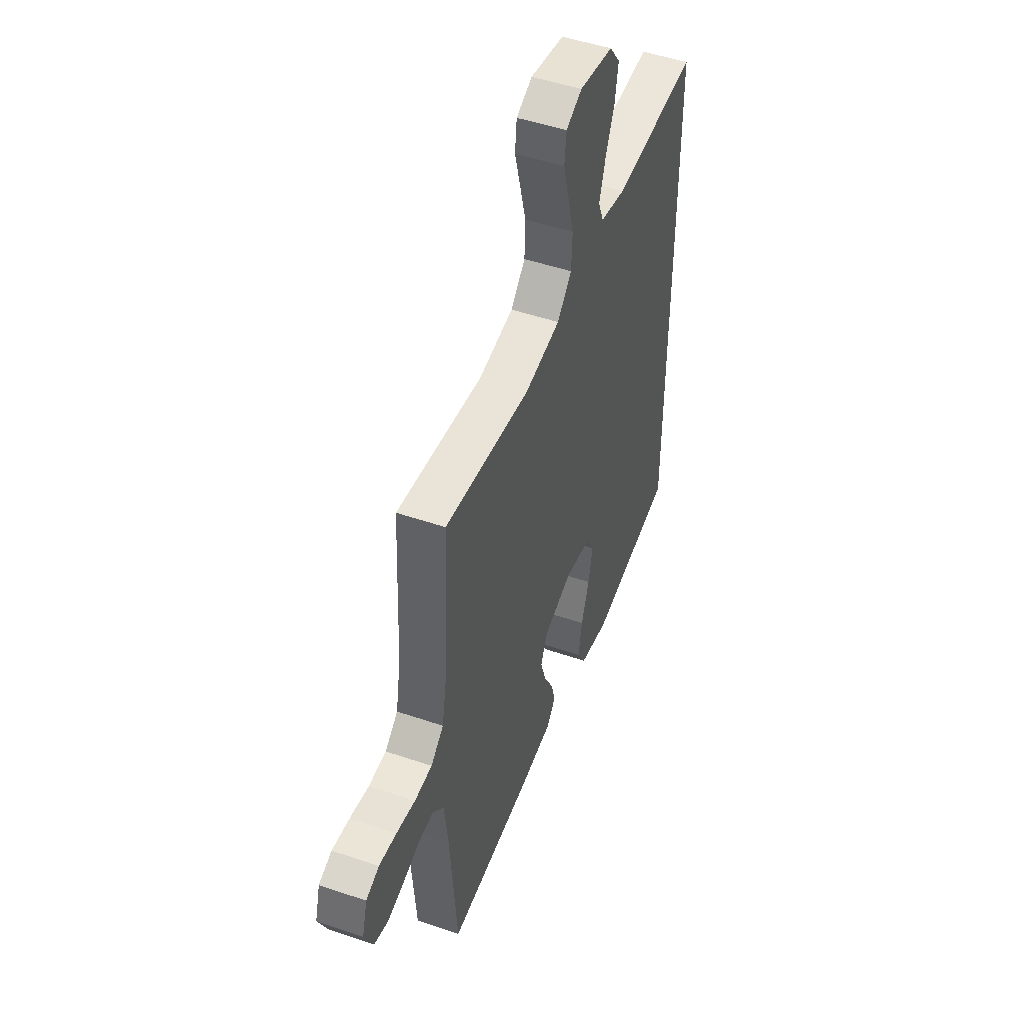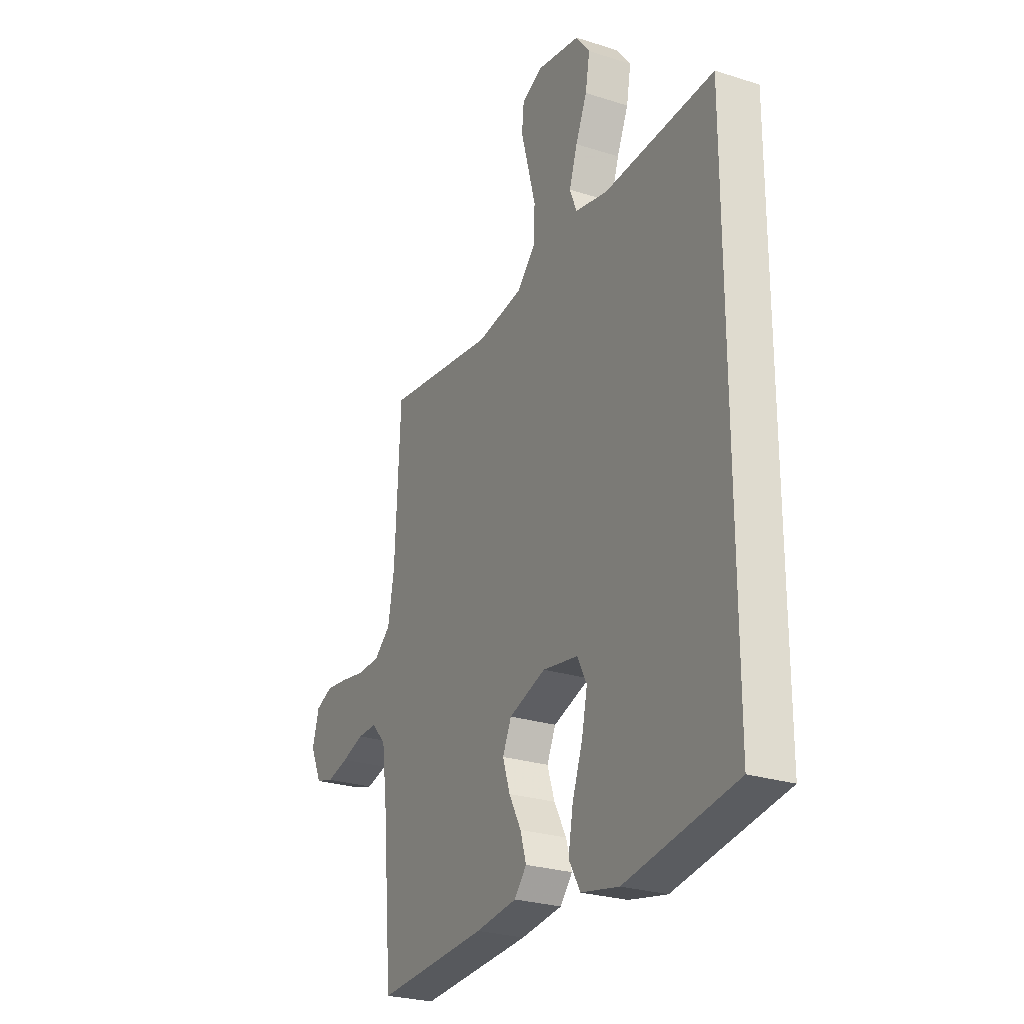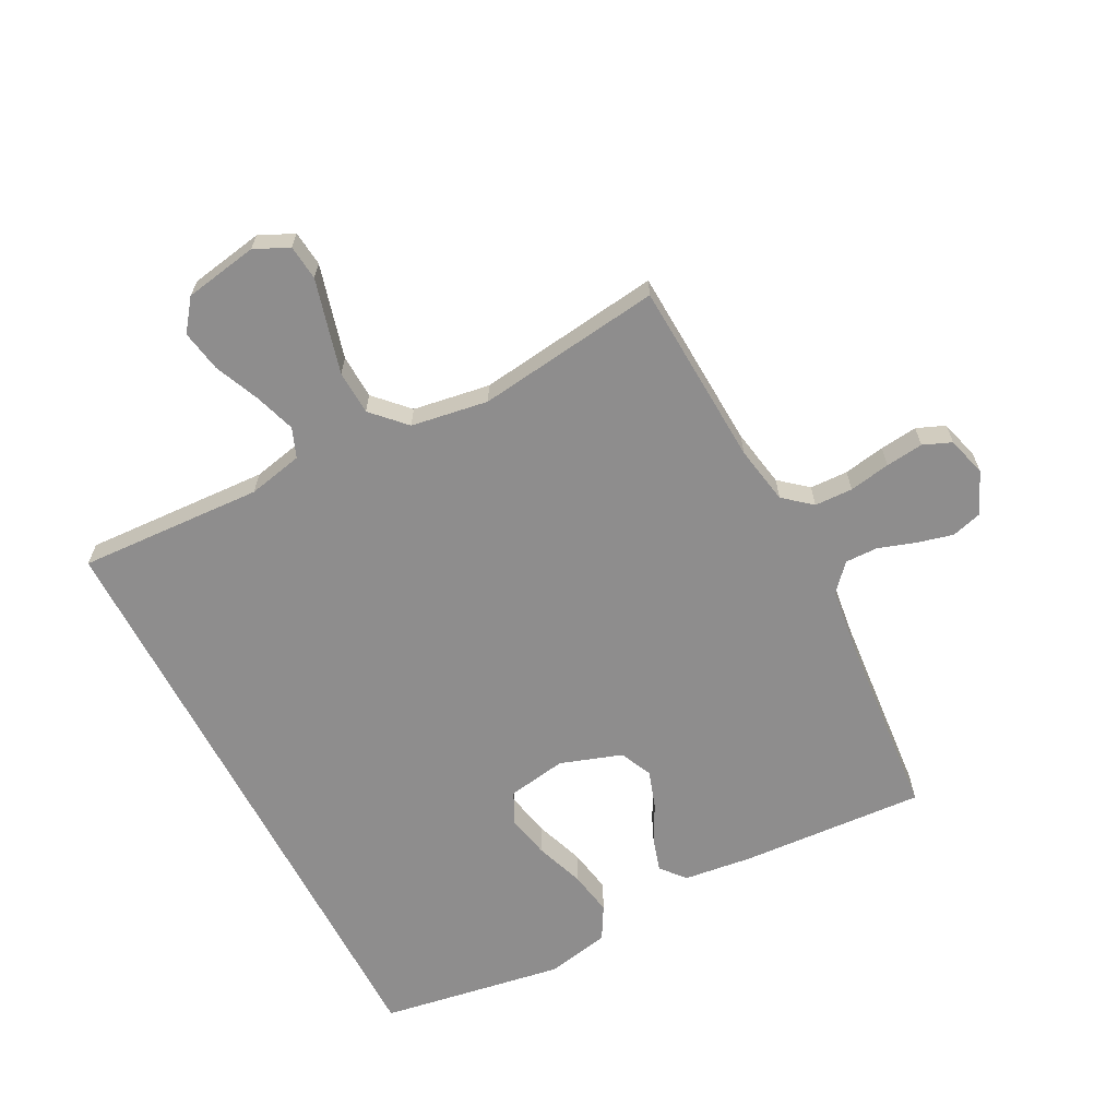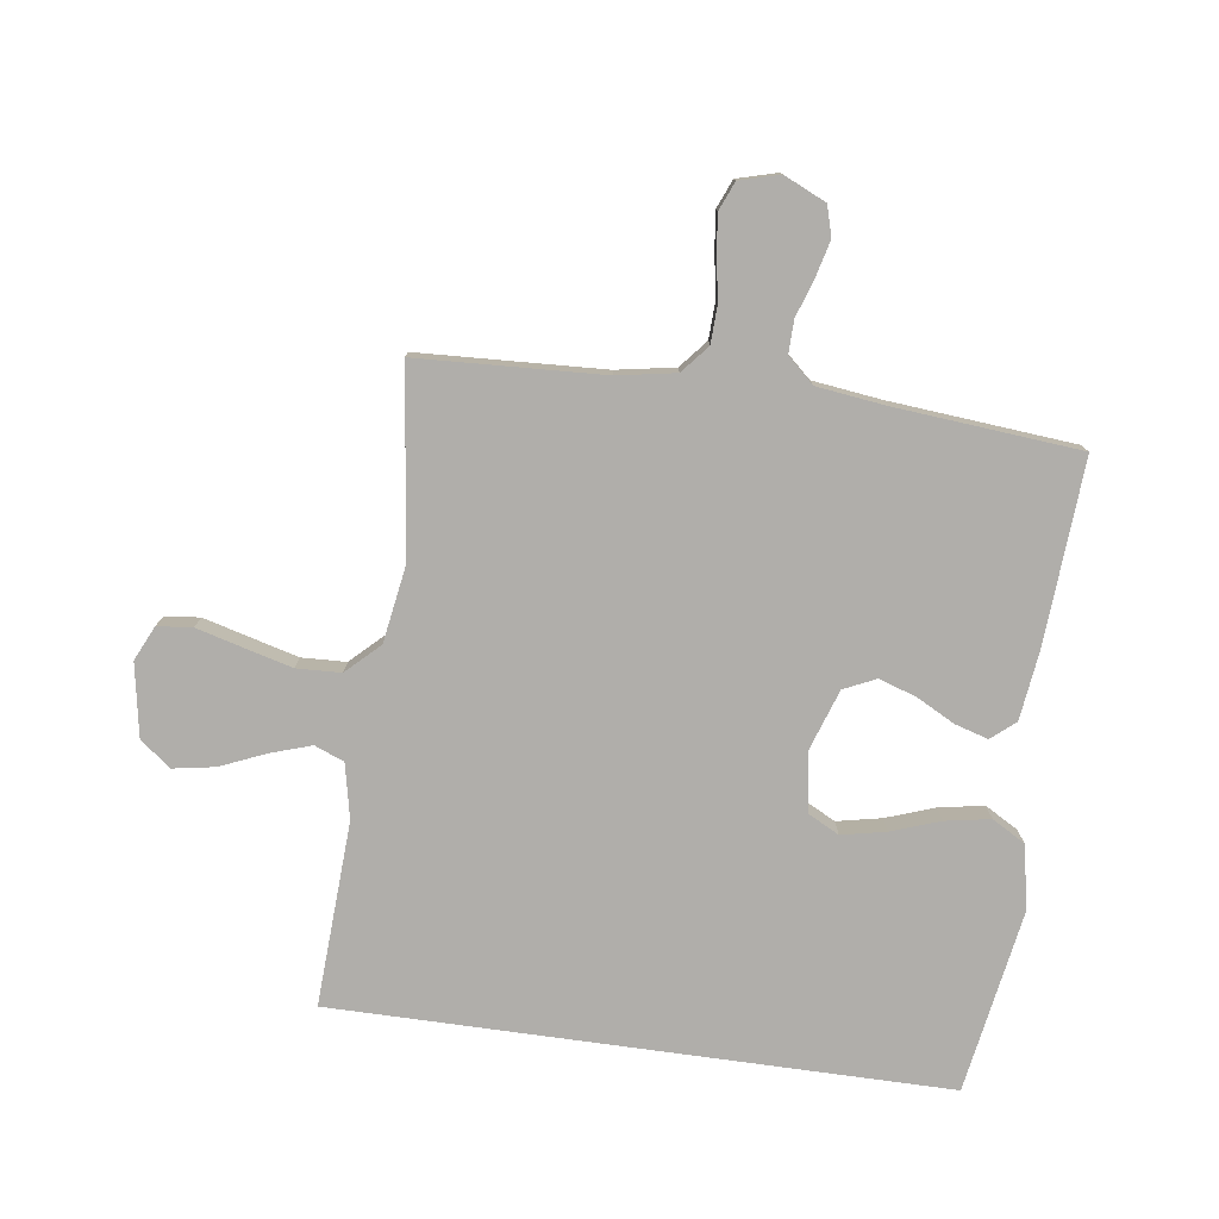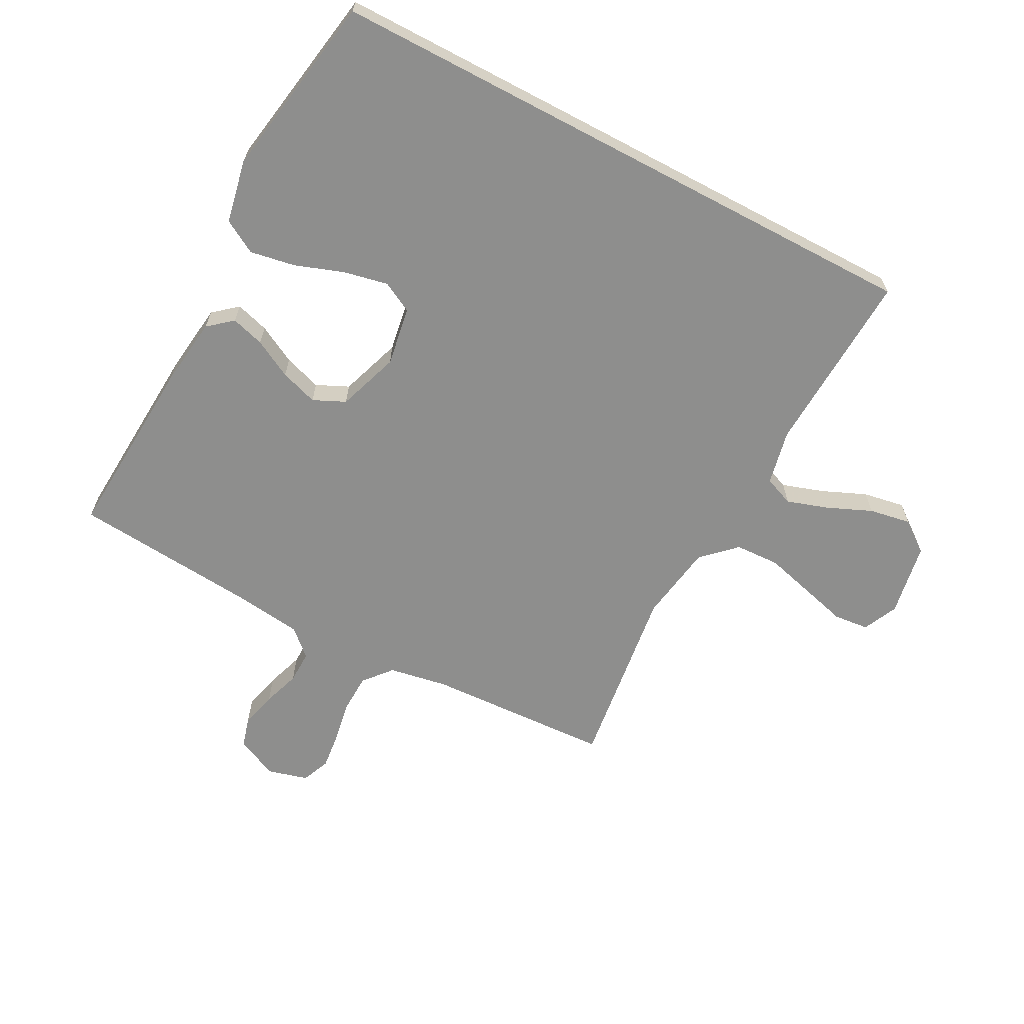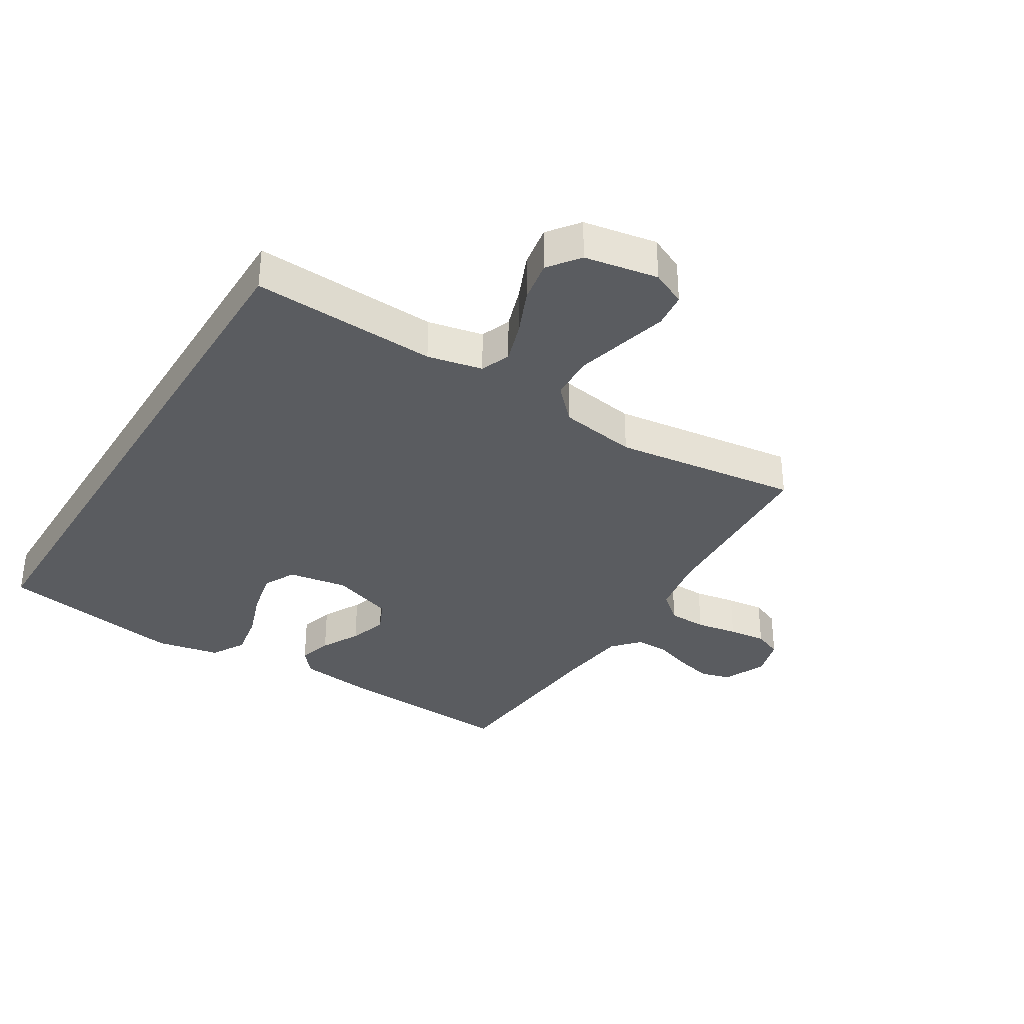
<metadata>
{"format":"obj","ext":"obj","renderer":"f3d","projection":"perspective","resolution":1024,"background":"white","views":[{"elev":49.0,"azim":110.8,"up":"+Z"},{"elev":-26.1,"azim":-116.9,"up":"+Z"},{"elev":-64.7,"azim":27.5,"up":"+Y"},{"elev":-77.9,"azim":82.1,"up":"+Y"},{"elev":-64.9,"azim":-117.9,"up":"+Y"},{"elev":-34.4,"azim":-31.6,"up":"+Y"}]}
</metadata>
<code>
v -0.5 0.07 -0.48
v -0.5 0.07 0.512
v -0.2 0.07 0.497
v -0.111 0.07 0.516
v -0.092 0.07 0.564
v -0.114 0.07 0.631
v -0.145 0.07 0.703
v -0.157 0.07 0.771
v -0.119 0.07 0.821
v 0 0.07 0.842
v 0.056 0.07 0.816
v 0.062 0.07 0.759
v 0.042 0.07 0.685
v 0.021 0.07 0.606
v 0.024 0.07 0.534
v 0.075 0.07 0.481
v 0.2 0.07 0.461
v 0.5 0.07 0.5
v 0.515 0.07 0.2
v 0.532 0.07 0.105
v 0.577 0.07 0.067
v 0.639 0.07 0.065
v 0.706 0.07 0.077
v 0.767 0.07 0.084
v 0.813 0.07 0.065
v 0.831 0.07 0
v 0.8 0.07 -0.068
v 0.751 0.07 -0.082
v 0.692 0.07 -0.067
v 0.632 0.07 -0.047
v 0.579 0.07 -0.046
v 0.54 0.07 -0.089
v 0.526 0.07 -0.2
v 0.5 0.07 -0.5
v 0.2 0.07 -0.481
v 0.088 0.07 -0.467
v 0.055 0.07 -0.428
v 0.071 0.07 -0.374
v 0.104 0.07 -0.312
v 0.124 0.07 -0.251
v 0.1 0.07 -0.199
v 0 0.07 -0.165
v -0.096 0.07 -0.181
v -0.122 0.07 -0.231
v -0.107 0.07 -0.303
v -0.079 0.07 -0.382
v -0.066 0.07 -0.455
v -0.097 0.07 -0.509
v -0.2 0.07 -0.53
v -0.5 0 -0.48
v -0.5 0 0.512
v -0.2 0 0.497
v -0.111 0 0.516
v -0.092 0 0.564
v -0.114 0 0.631
v -0.145 0 0.703
v -0.157 0 0.771
v -0.119 0 0.821
v 0 0 0.842
v 0.056 0 0.816
v 0.062 0 0.759
v 0.042 0 0.685
v 0.021 0 0.606
v 0.024 0 0.534
v 0.075 0 0.481
v 0.2 0 0.461
v 0.5 0 0.5
v 0.515 0 0.2
v 0.532 0 0.105
v 0.577 0 0.067
v 0.639 0 0.065
v 0.706 0 0.077
v 0.767 0 0.084
v 0.813 0 0.065
v 0.831 0 0
v 0.8 0 -0.068
v 0.751 0 -0.082
v 0.692 0 -0.067
v 0.632 0 -0.047
v 0.579 0 -0.046
v 0.54 0 -0.089
v 0.526 0 -0.2
v 0.5 0 -0.5
v 0.2 0 -0.481
v 0.088 0 -0.467
v 0.055 0 -0.428
v 0.071 0 -0.374
v 0.104 0 -0.312
v 0.124 0 -0.251
v 0.1 0 -0.199
v 0 0 -0.165
v -0.096 0 -0.181
v -0.122 0 -0.231
v -0.107 0 -0.303
v -0.079 0 -0.382
v -0.066 0 -0.455
v -0.097 0 -0.509
v -0.2 0 -0.53
f 49 1 2
f 48 49 2
f 47 48 2
f 46 47 2
f 45 46 2
f 44 45 2
f 43 44 2 3
f 42 43 3 4
f 41 42 4 5
f 40 41 5
f 37 38 39
f 36 37 39
f 35 36 39
f 34 35 39
f 33 34 39
f 32 33 39 40
f 31 32 40 5
f 28 29 30
f 27 28 30
f 26 27 30
f 25 26 30
f 24 25 30
f 23 24 30
f 22 23 30
f 21 22 30 31
f 31 5 6
f 21 31 6
f 20 21 6
f 17 18 19
f 16 17 19 20
f 11 12 13
f 10 11 13
f 9 10 13
f 8 9 13
f 7 8 13
f 6 7 13
f 6 13 14
f 16 20 6
f 15 16 6
f 6 14 15
f 51 50 98
f 51 98 97
f 51 97 96
f 51 96 95
f 51 95 94
f 51 94 93
f 52 51 93 92
f 53 52 92 91
f 54 53 91 90
f 54 90 89
f 88 87 86
f 88 86 85
f 88 85 84
f 88 84 83
f 88 83 82
f 89 88 82 81
f 54 89 81 80
f 79 78 77
f 79 77 76
f 79 76 75
f 79 75 74
f 79 74 73
f 79 73 72
f 79 72 71
f 80 79 71 70
f 55 54 80
f 55 80 70
f 55 70 69
f 68 67 66
f 69 68 66 65
f 62 61 60
f 62 60 59
f 62 59 58
f 62 58 57
f 62 57 56
f 62 56 55
f 63 62 55
f 55 69 65
f 55 65 64
f 64 63 55
f 1 50 51 2
f 2 51 52 3
f 3 52 53 4
f 4 53 54 5
f 5 54 55 6
f 6 55 56 7
f 7 56 57 8
f 8 57 58 9
f 9 58 59 10
f 10 59 60 11
f 11 60 61 12
f 12 61 62 13
f 13 62 63 14
f 14 63 64 15
f 15 64 65 16
f 16 65 66 17
f 17 66 67 18
f 18 67 68 19
f 19 68 69 20
f 20 69 70 21
f 21 70 71 22
f 22 71 72 23
f 23 72 73 24
f 24 73 74 25
f 25 74 75 26
f 26 75 76 27
f 27 76 77 28
f 28 77 78 29
f 29 78 79 30
f 30 79 80 31
f 31 80 81 32
f 32 81 82 33
f 33 82 83 34
f 34 83 84 35
f 35 84 85 36
f 36 85 86 37
f 37 86 87 38
f 38 87 88 39
f 39 88 89 40
f 40 89 90 41
f 41 90 91 42
f 42 91 92 43
f 43 92 93 44
f 44 93 94 45
f 45 94 95 46
f 46 95 96 47
f 47 96 97 48
f 48 97 98 49
f 49 98 50 1

</code>
